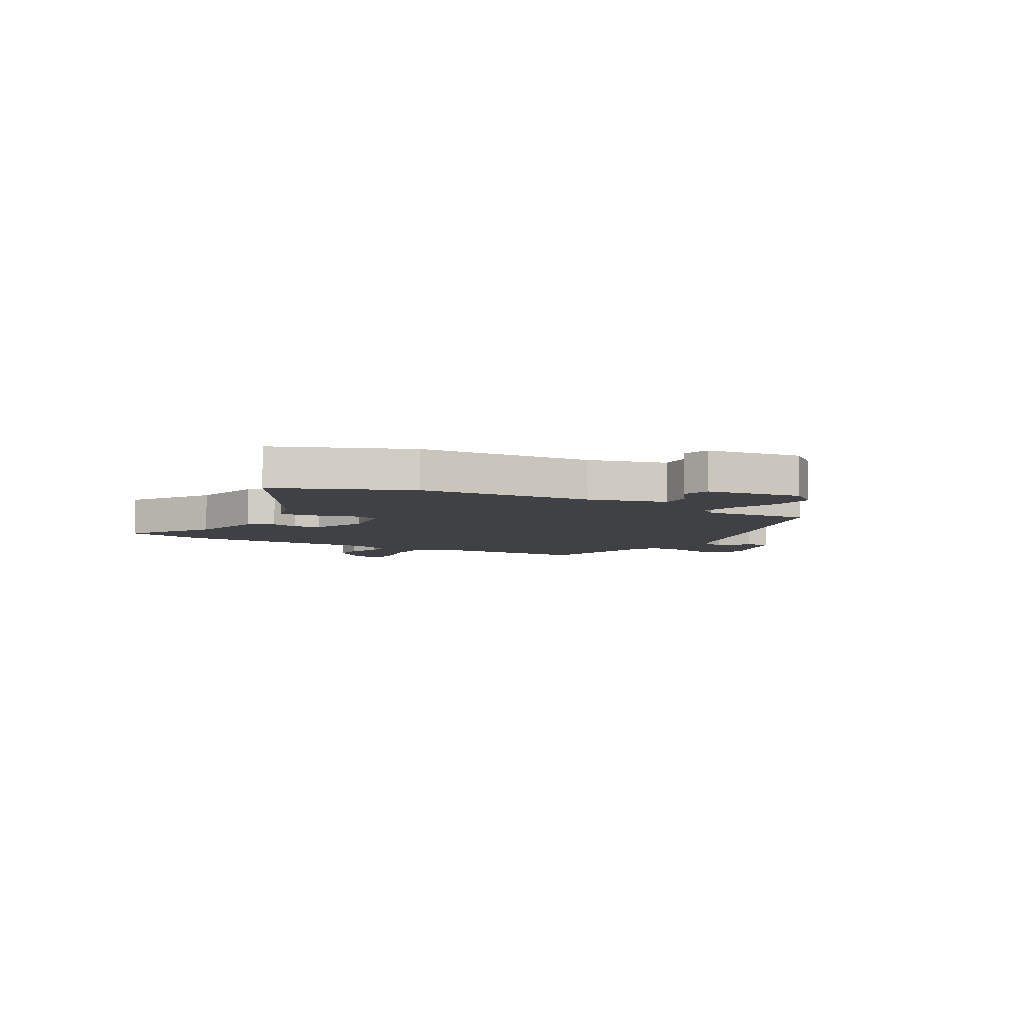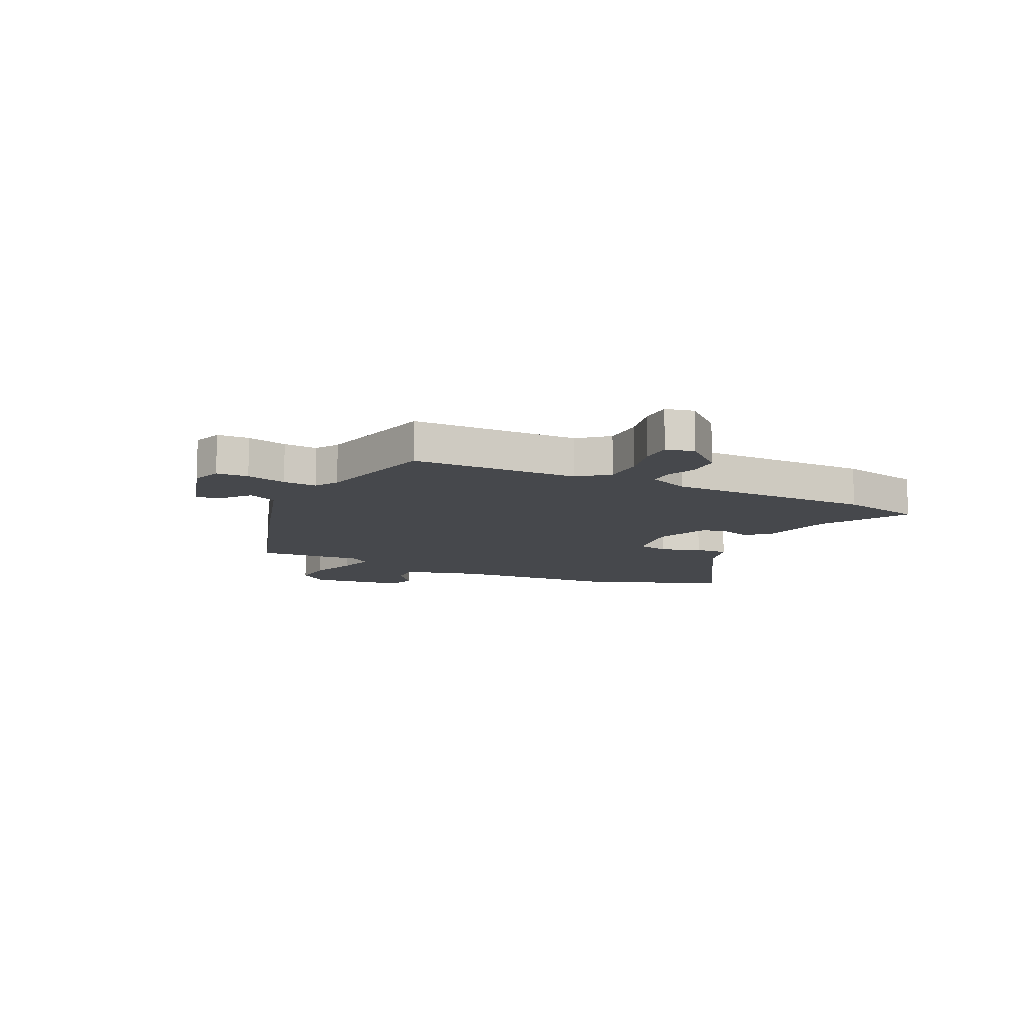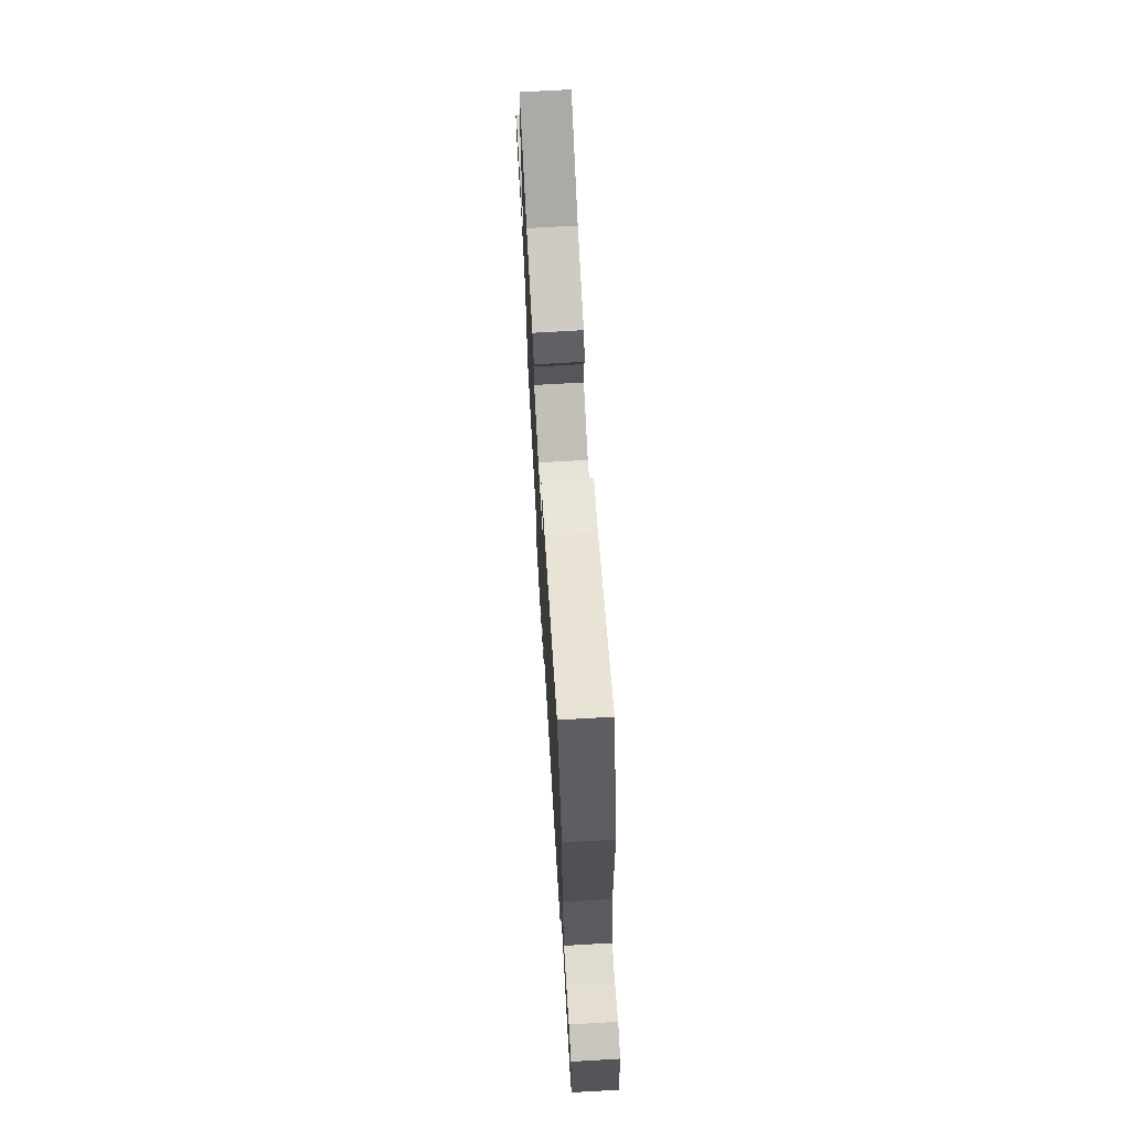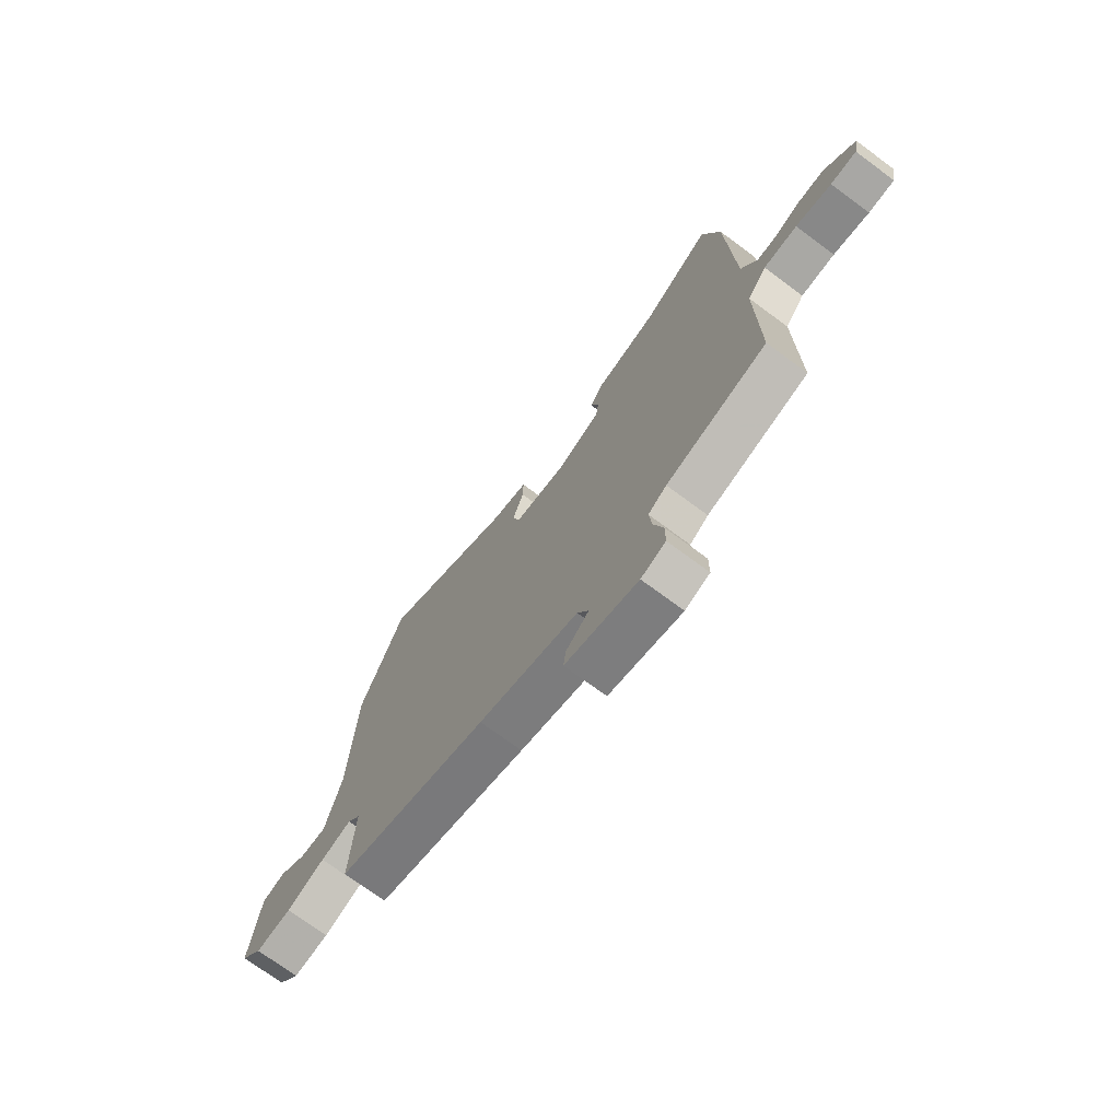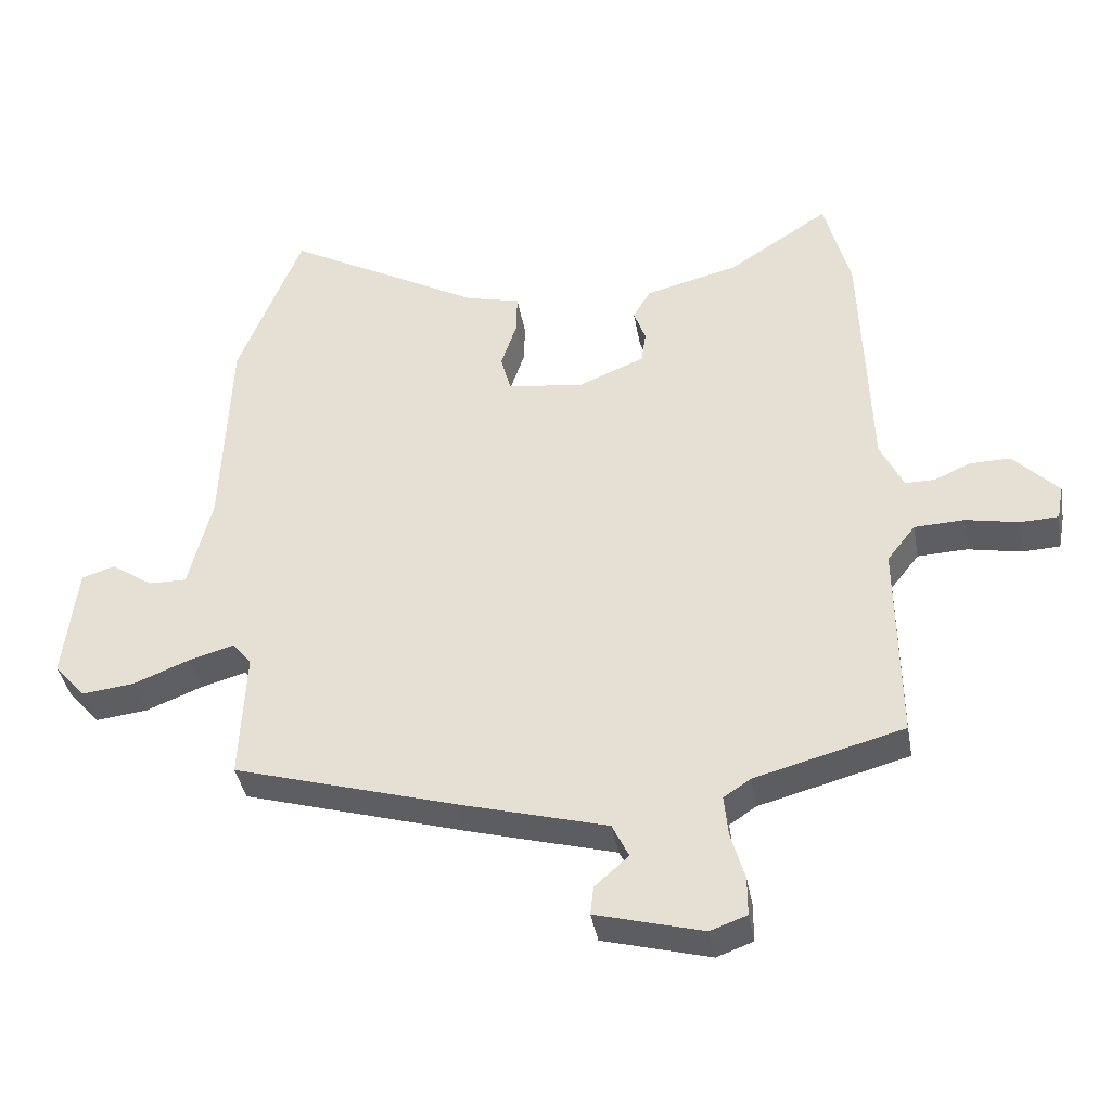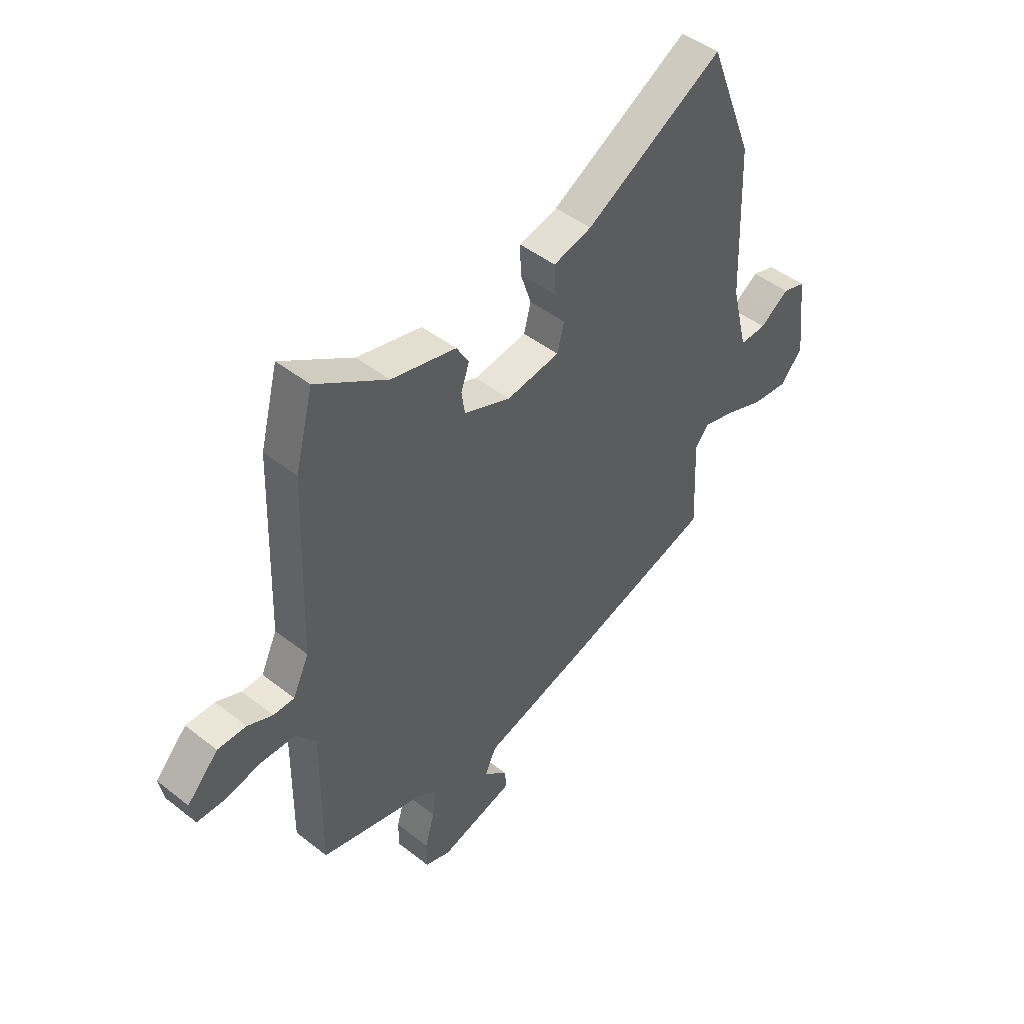
<metadata>
{"format":"obj","ext":"obj","renderer":"f3d","projection":"perspective","resolution":1024,"background":"white","views":[{"elev":-5.9,"azim":61.3,"up":"+Y"},{"elev":-11.1,"azim":-114.2,"up":"+Y"},{"elev":71.3,"azim":86.7,"up":"+Z"},{"elev":-72.9,"azim":-126.5,"up":"+Z"},{"elev":-39.3,"azim":-170.0,"up":"+Z"},{"elev":46.6,"azim":-48.3,"up":"+Z"}]}
</metadata>
<code>
v 0.427 0.07 0.687
v 0.523 0.07 0.441
v 0.535 0.07 0.12
v 0.57 0.07 -0.023
v 0.628 0.07 -0.022
v 0.691 0.07 0.021
v 0.741 0.07 0.005
v 0.761 0.07 -0.171
v 0.713 0.07 -0.226
v 0.634 0.07 -0.217
v 0.549 0.07 -0.183
v 0.481 0.07 -0.164
v 0.452 0.07 -0.199
v 0.461 0.07 -0.397
v 0.124 0.07 -0.497
v -0.098 0.07 -0.559
v -0.123 0.07 -0.611
v -0.072 0.07 -0.657
v -0.067 0.07 -0.7
v -0.229 0.07 -0.744
v -0.284 0.07 -0.724
v -0.284 0.07 -0.665
v -0.263 0.07 -0.592
v -0.257 0.07 -0.53
v -0.298 0.07 -0.503
v -0.523 0.07 -0.443
v -0.52 0.07 -0.135
v -0.563 0.07 -0.08
v -0.638 0.07 -0.077
v -0.718 0.07 -0.093
v -0.776 0.07 -0.091
v -0.786 0.07 -0.038
v -0.718 0.07 0.033
v -0.656 0.07 0.032
v -0.602 0.07 0.008
v -0.557 0.07 0.008
v -0.522 0.07 0.082
v -0.509 0.07 0.463
v -0.47 0.07 0.614
v -0.316 0.07 0.514
v -0.176 0.07 0.479
v -0.149 0.07 0.433
v -0.167 0.07 0.382
v -0.16 0.07 0.333
v -0.059 0.07 0.291
v 0.056 0.07 0.307
v 0.071 0.07 0.365
v 0.047 0.07 0.438
v 0.046 0.07 0.499
v 0.129 0.07 0.52
v 0.427 0 0.687
v 0.523 0 0.441
v 0.535 0 0.12
v 0.57 0 -0.023
v 0.628 0 -0.022
v 0.691 0 0.021
v 0.741 0 0.005
v 0.761 0 -0.171
v 0.713 0 -0.226
v 0.634 0 -0.217
v 0.549 0 -0.183
v 0.481 0 -0.164
v 0.452 0 -0.199
v 0.461 0 -0.397
v 0.124 0 -0.497
v -0.098 0 -0.559
v -0.123 0 -0.611
v -0.072 0 -0.657
v -0.067 0 -0.7
v -0.229 0 -0.744
v -0.284 0 -0.724
v -0.284 0 -0.665
v -0.263 0 -0.592
v -0.257 0 -0.53
v -0.298 0 -0.503
v -0.523 0 -0.443
v -0.52 0 -0.135
v -0.563 0 -0.08
v -0.638 0 -0.077
v -0.718 0 -0.093
v -0.776 0 -0.091
v -0.786 0 -0.038
v -0.718 0 0.033
v -0.656 0 0.032
v -0.602 0 0.008
v -0.557 0 0.008
v -0.522 0 0.082
v -0.509 0 0.463
v -0.47 0 0.614
v -0.316 0 0.514
v -0.176 0 0.479
v -0.149 0 0.433
v -0.167 0 0.382
v -0.16 0 0.333
v -0.059 0 0.291
v 0.056 0 0.307
v 0.071 0 0.365
v 0.047 0 0.438
v 0.046 0 0.499
v 0.129 0 0.52
f 47 48 49 50
f 1 2 3
f 50 1 3
f 47 50 3
f 46 47 3
f 45 46 3 4
f 44 45 4
f 40 41 42 43
f 40 43 44
f 39 40 44
f 38 39 44
f 37 38 44
f 36 37 44 4
f 33 34 35
f 32 33 35
f 31 32 35
f 30 31 35
f 29 30 35
f 35 36 4
f 29 35 4
f 28 29 4
f 25 26 27
f 24 25 27
f 21 22 23
f 20 21 23
f 19 20 23
f 18 19 23
f 17 18 23
f 16 17 23 24
f 16 24 27
f 15 16 27
f 14 15 27
f 13 14 27
f 9 10 11
f 8 9 11
f 7 8 11
f 6 7 11
f 5 6 11
f 5 11 12
f 4 5 12
f 13 27 28
f 12 13 28
f 4 12 28
f 100 99 98 97
f 53 52 51
f 53 51 100
f 53 100 97
f 53 97 96
f 54 53 96 95
f 54 95 94
f 93 92 91 90
f 94 93 90
f 94 90 89
f 94 89 88
f 94 88 87
f 54 94 87 86
f 85 84 83
f 85 83 82
f 85 82 81
f 85 81 80
f 85 80 79
f 54 86 85
f 54 85 79
f 54 79 78
f 77 76 75
f 77 75 74
f 73 72 71
f 73 71 70
f 73 70 69
f 73 69 68
f 73 68 67
f 74 73 67 66
f 77 74 66
f 77 66 65
f 77 65 64
f 77 64 63
f 61 60 59
f 61 59 58
f 61 58 57
f 61 57 56
f 61 56 55
f 62 61 55
f 62 55 54
f 78 77 63
f 78 63 62
f 78 62 54
f 1 51 52 2
f 2 52 53 3
f 3 53 54 4
f 4 54 55 5
f 5 55 56 6
f 6 56 57 7
f 7 57 58 8
f 8 58 59 9
f 9 59 60 10
f 10 60 61 11
f 11 61 62 12
f 12 62 63 13
f 13 63 64 14
f 14 64 65 15
f 15 65 66 16
f 16 66 67 17
f 17 67 68 18
f 18 68 69 19
f 19 69 70 20
f 20 70 71 21
f 21 71 72 22
f 22 72 73 23
f 23 73 74 24
f 24 74 75 25
f 25 75 76 26
f 26 76 77 27
f 27 77 78 28
f 28 78 79 29
f 29 79 80 30
f 30 80 81 31
f 31 81 82 32
f 32 82 83 33
f 33 83 84 34
f 34 84 85 35
f 35 85 86 36
f 36 86 87 37
f 37 87 88 38
f 38 88 89 39
f 39 89 90 40
f 40 90 91 41
f 41 91 92 42
f 42 92 93 43
f 43 93 94 44
f 44 94 95 45
f 45 95 96 46
f 46 96 97 47
f 47 97 98 48
f 48 98 99 49
f 49 99 100 50
f 50 100 51 1

</code>
